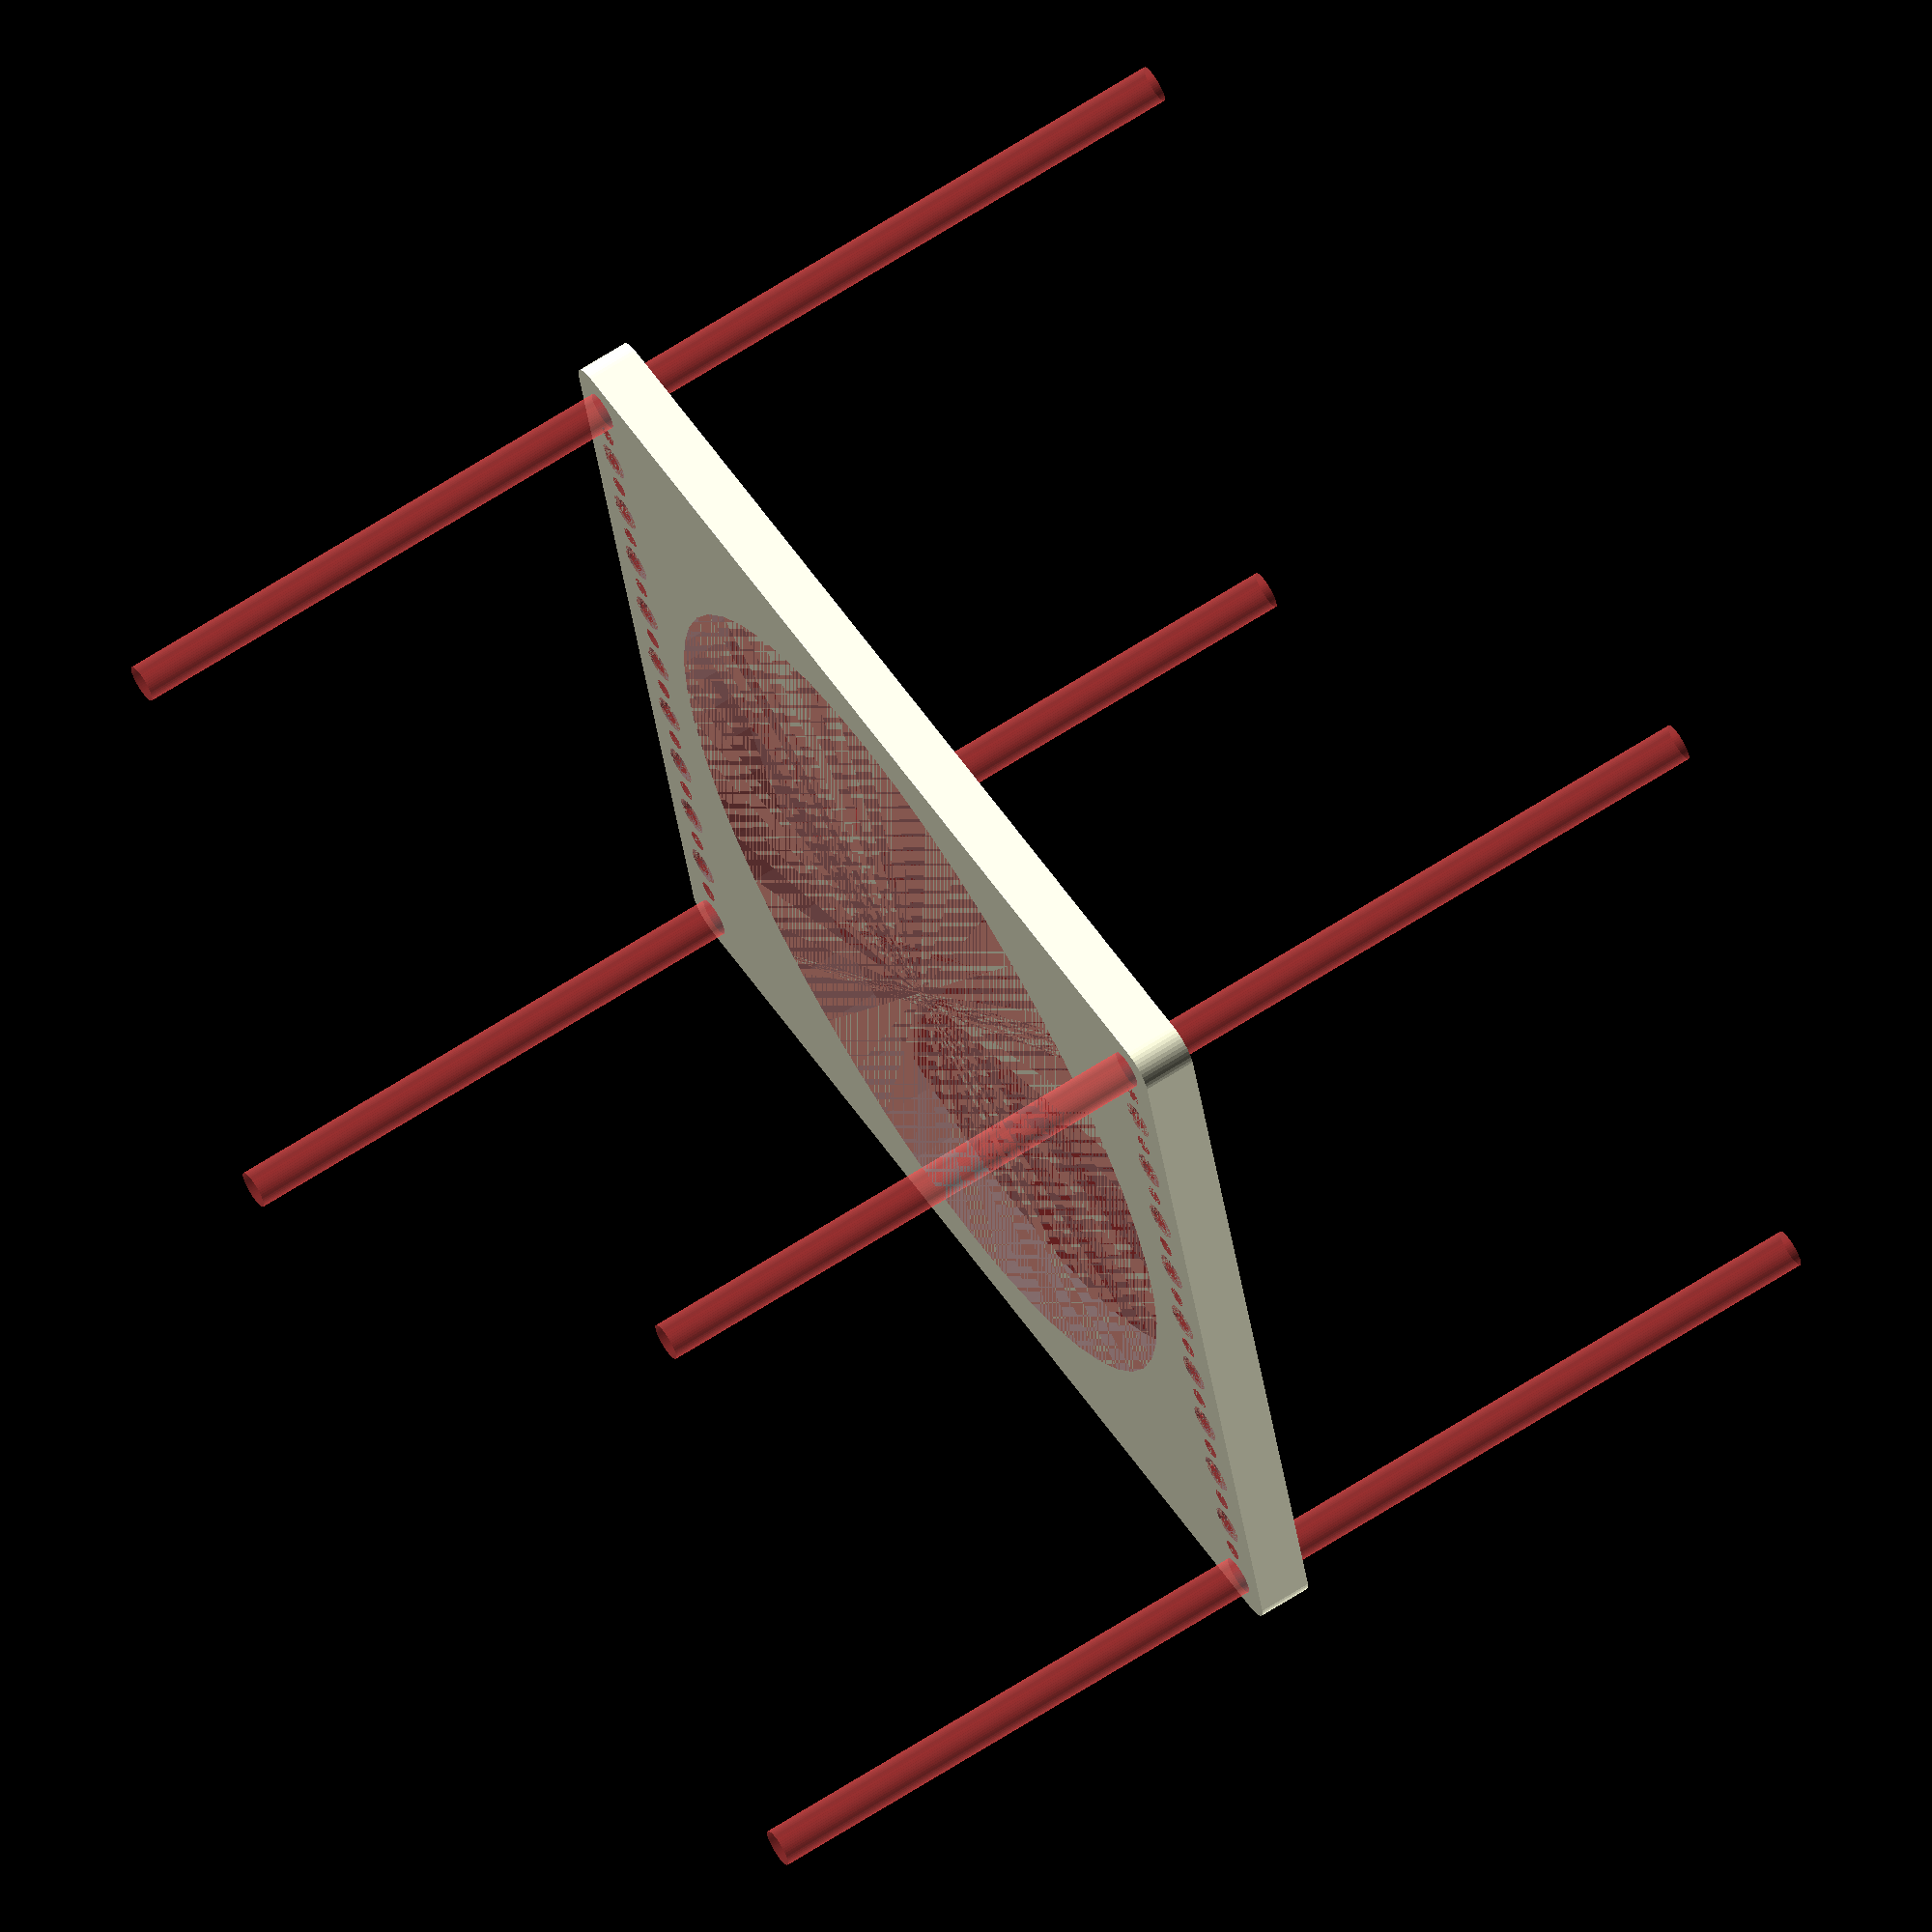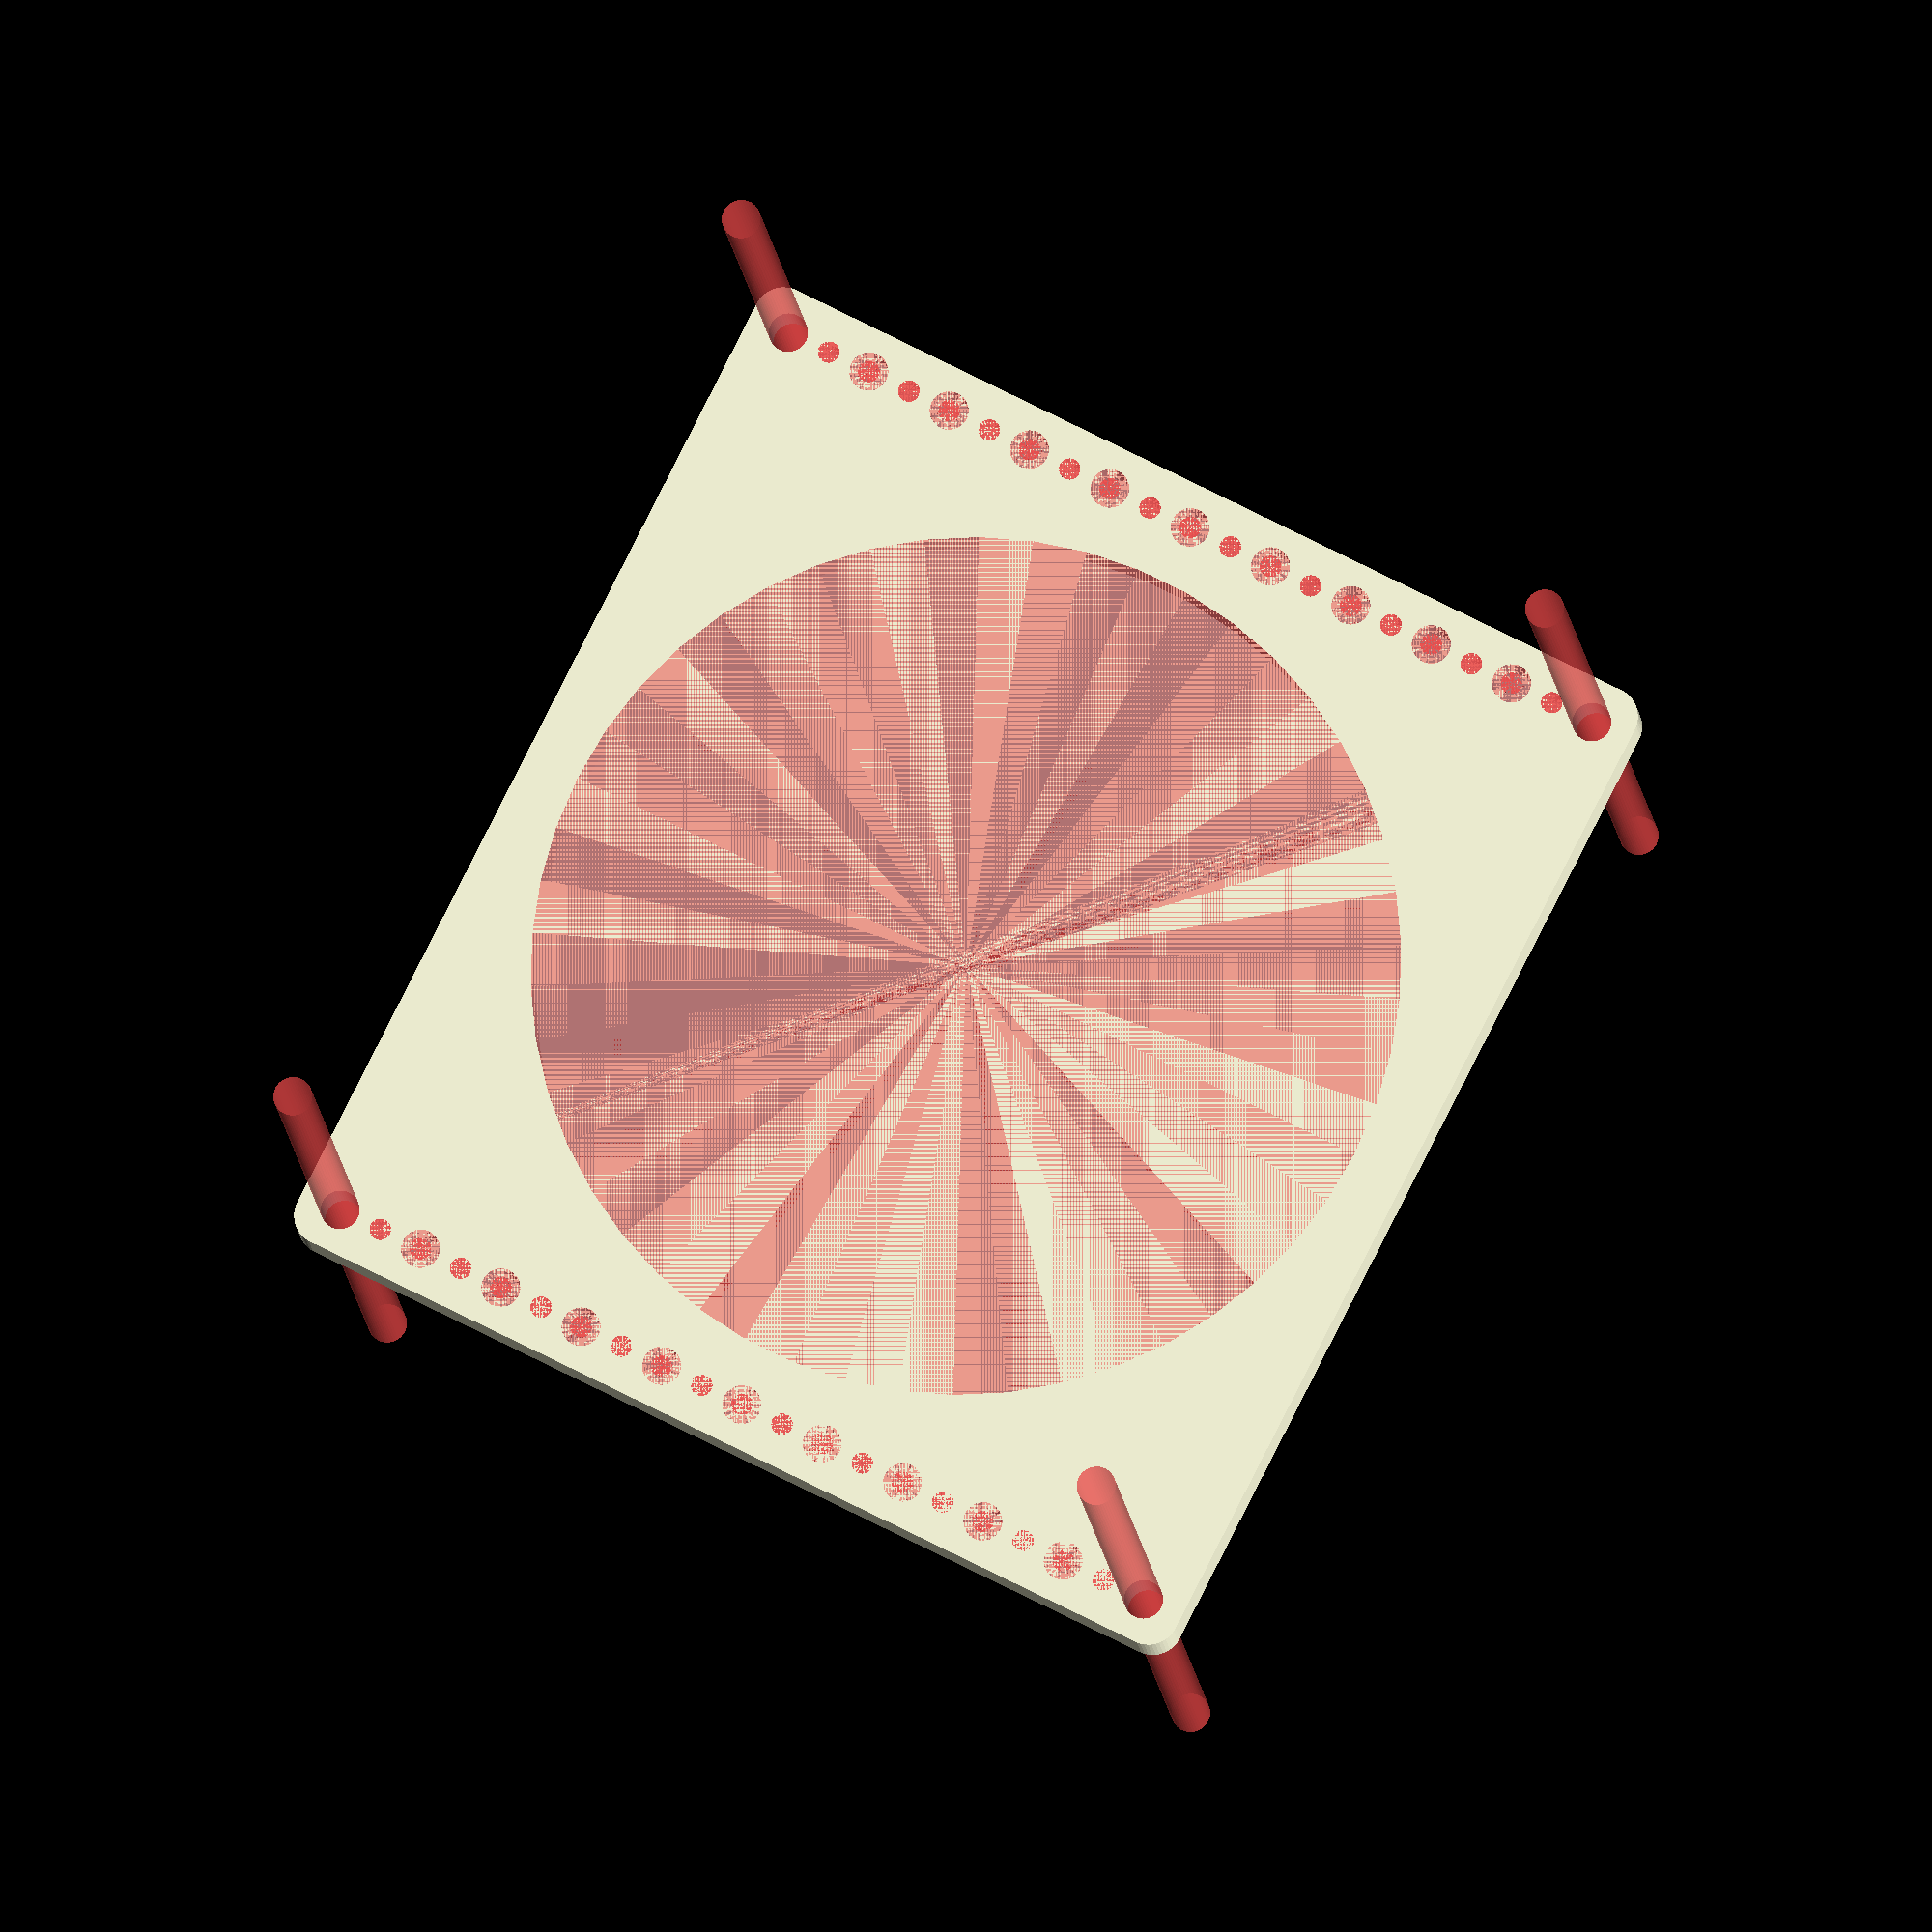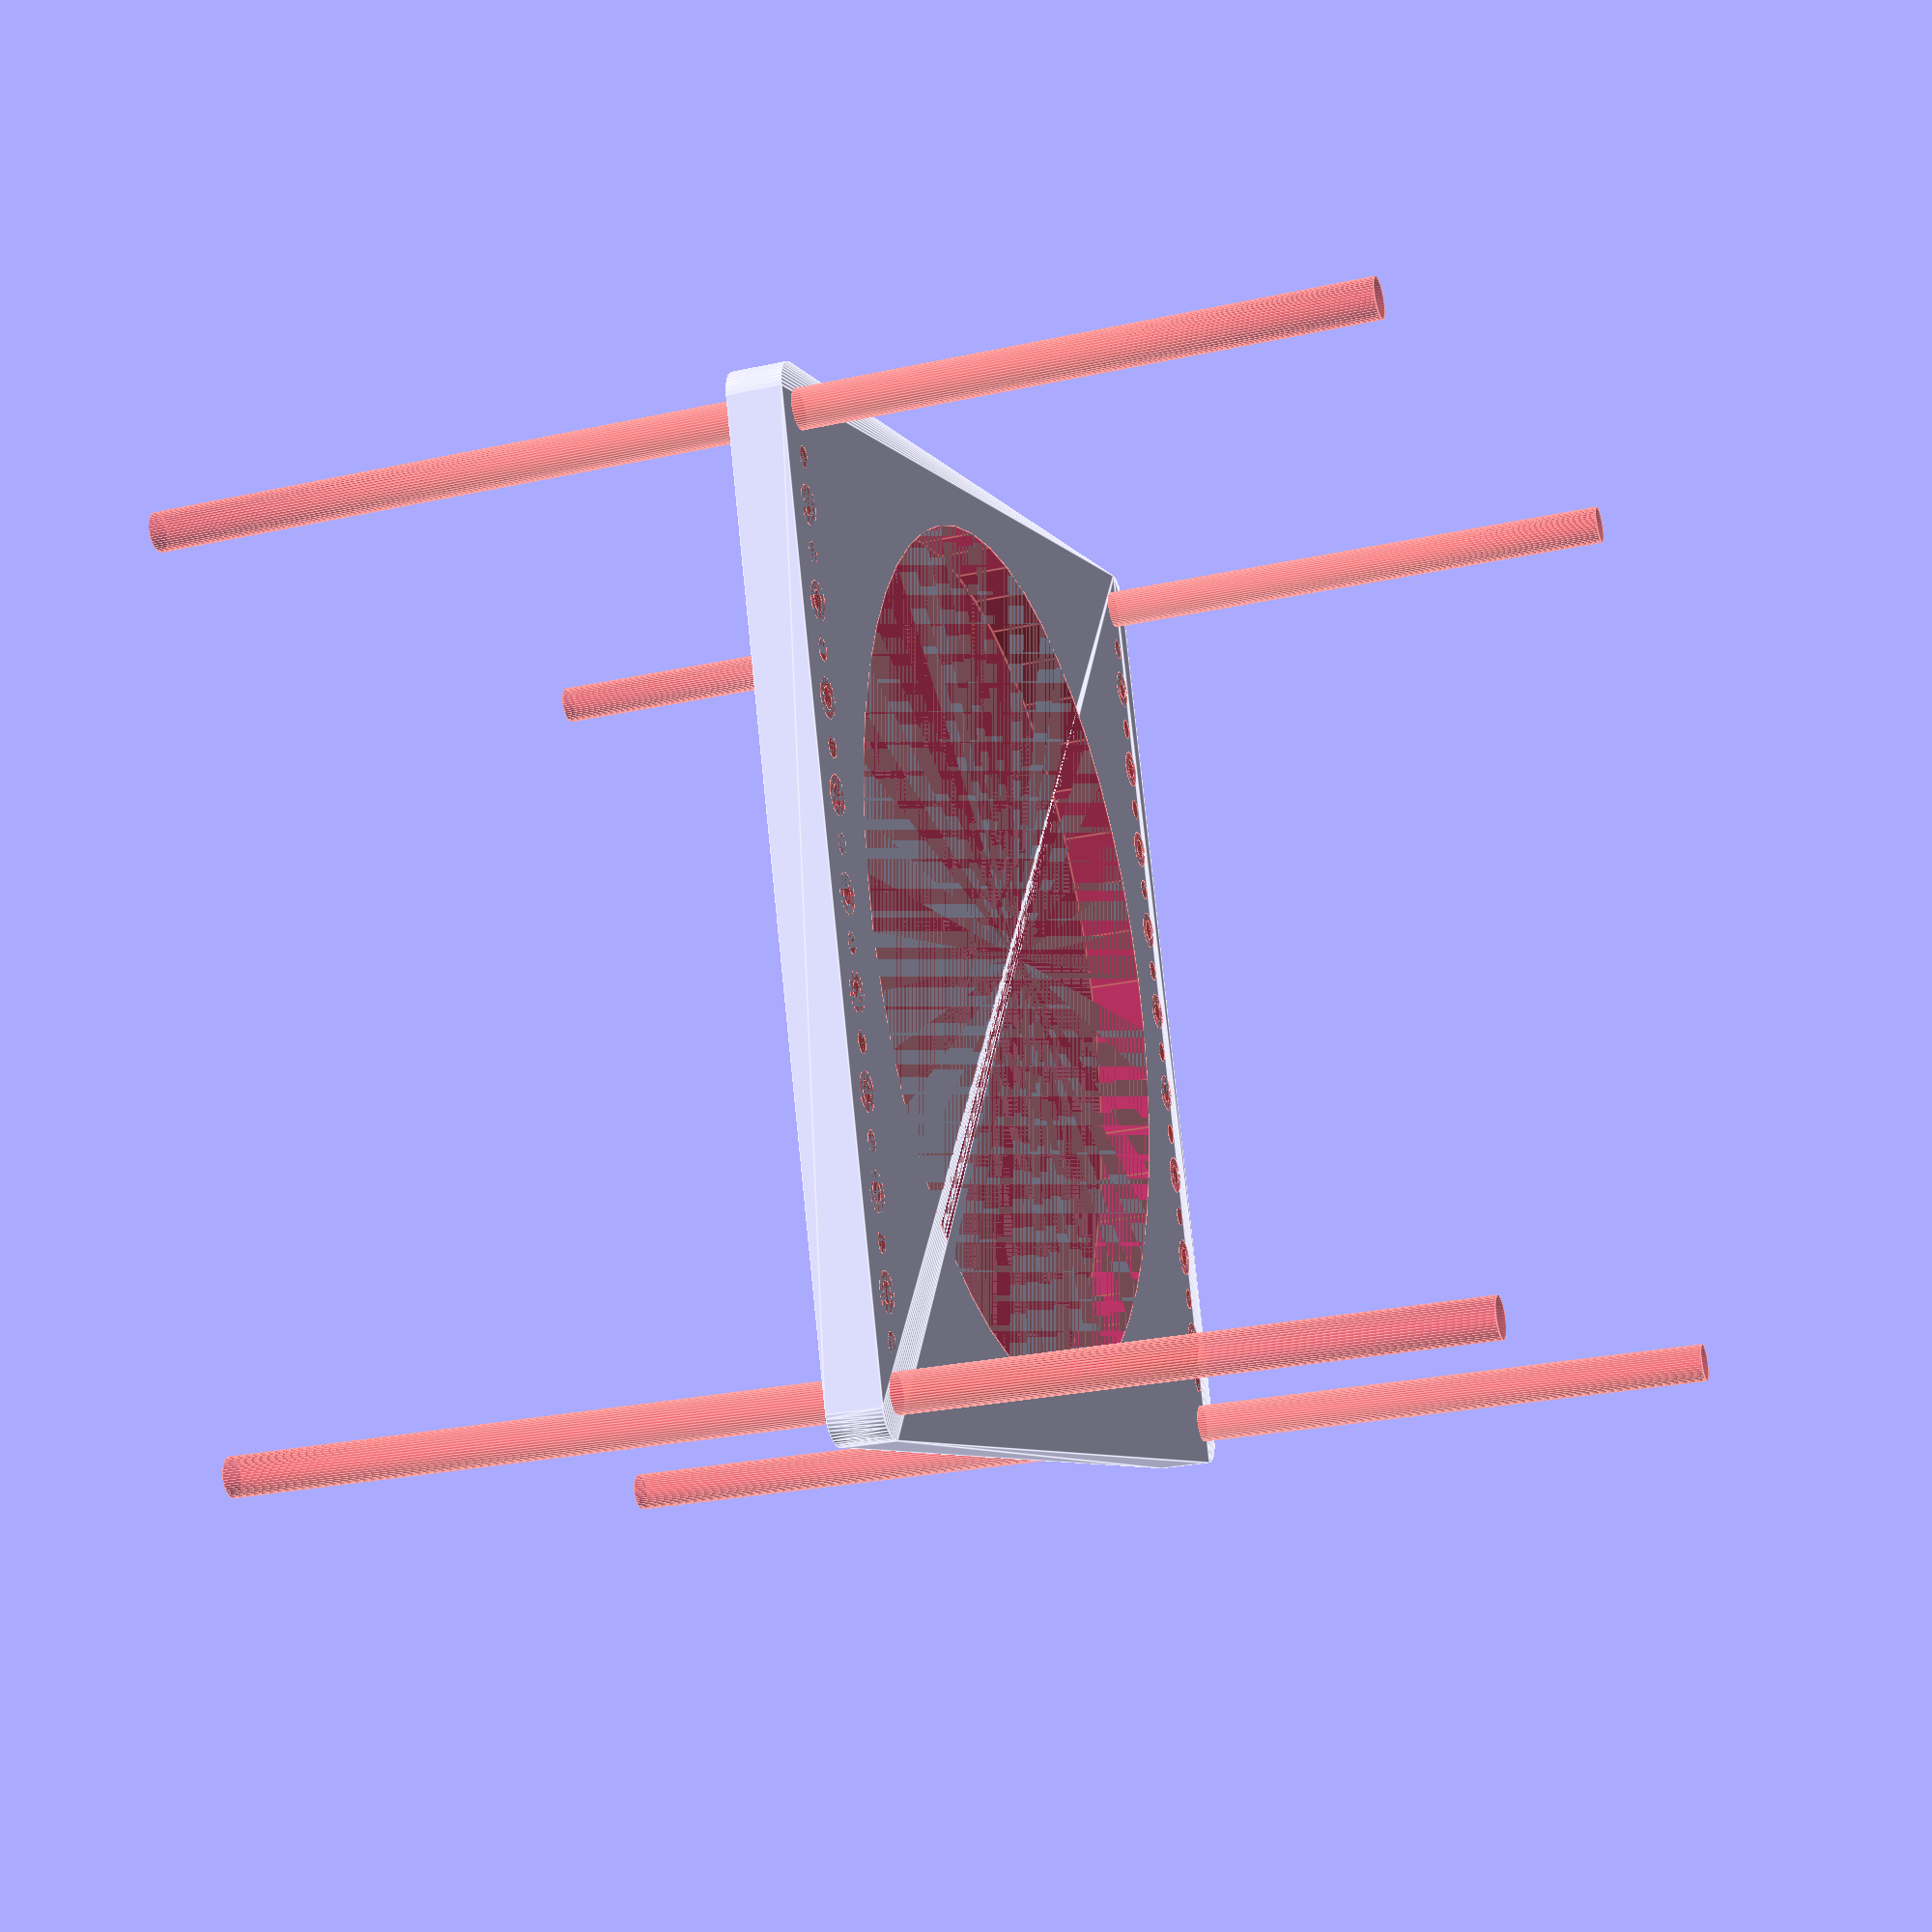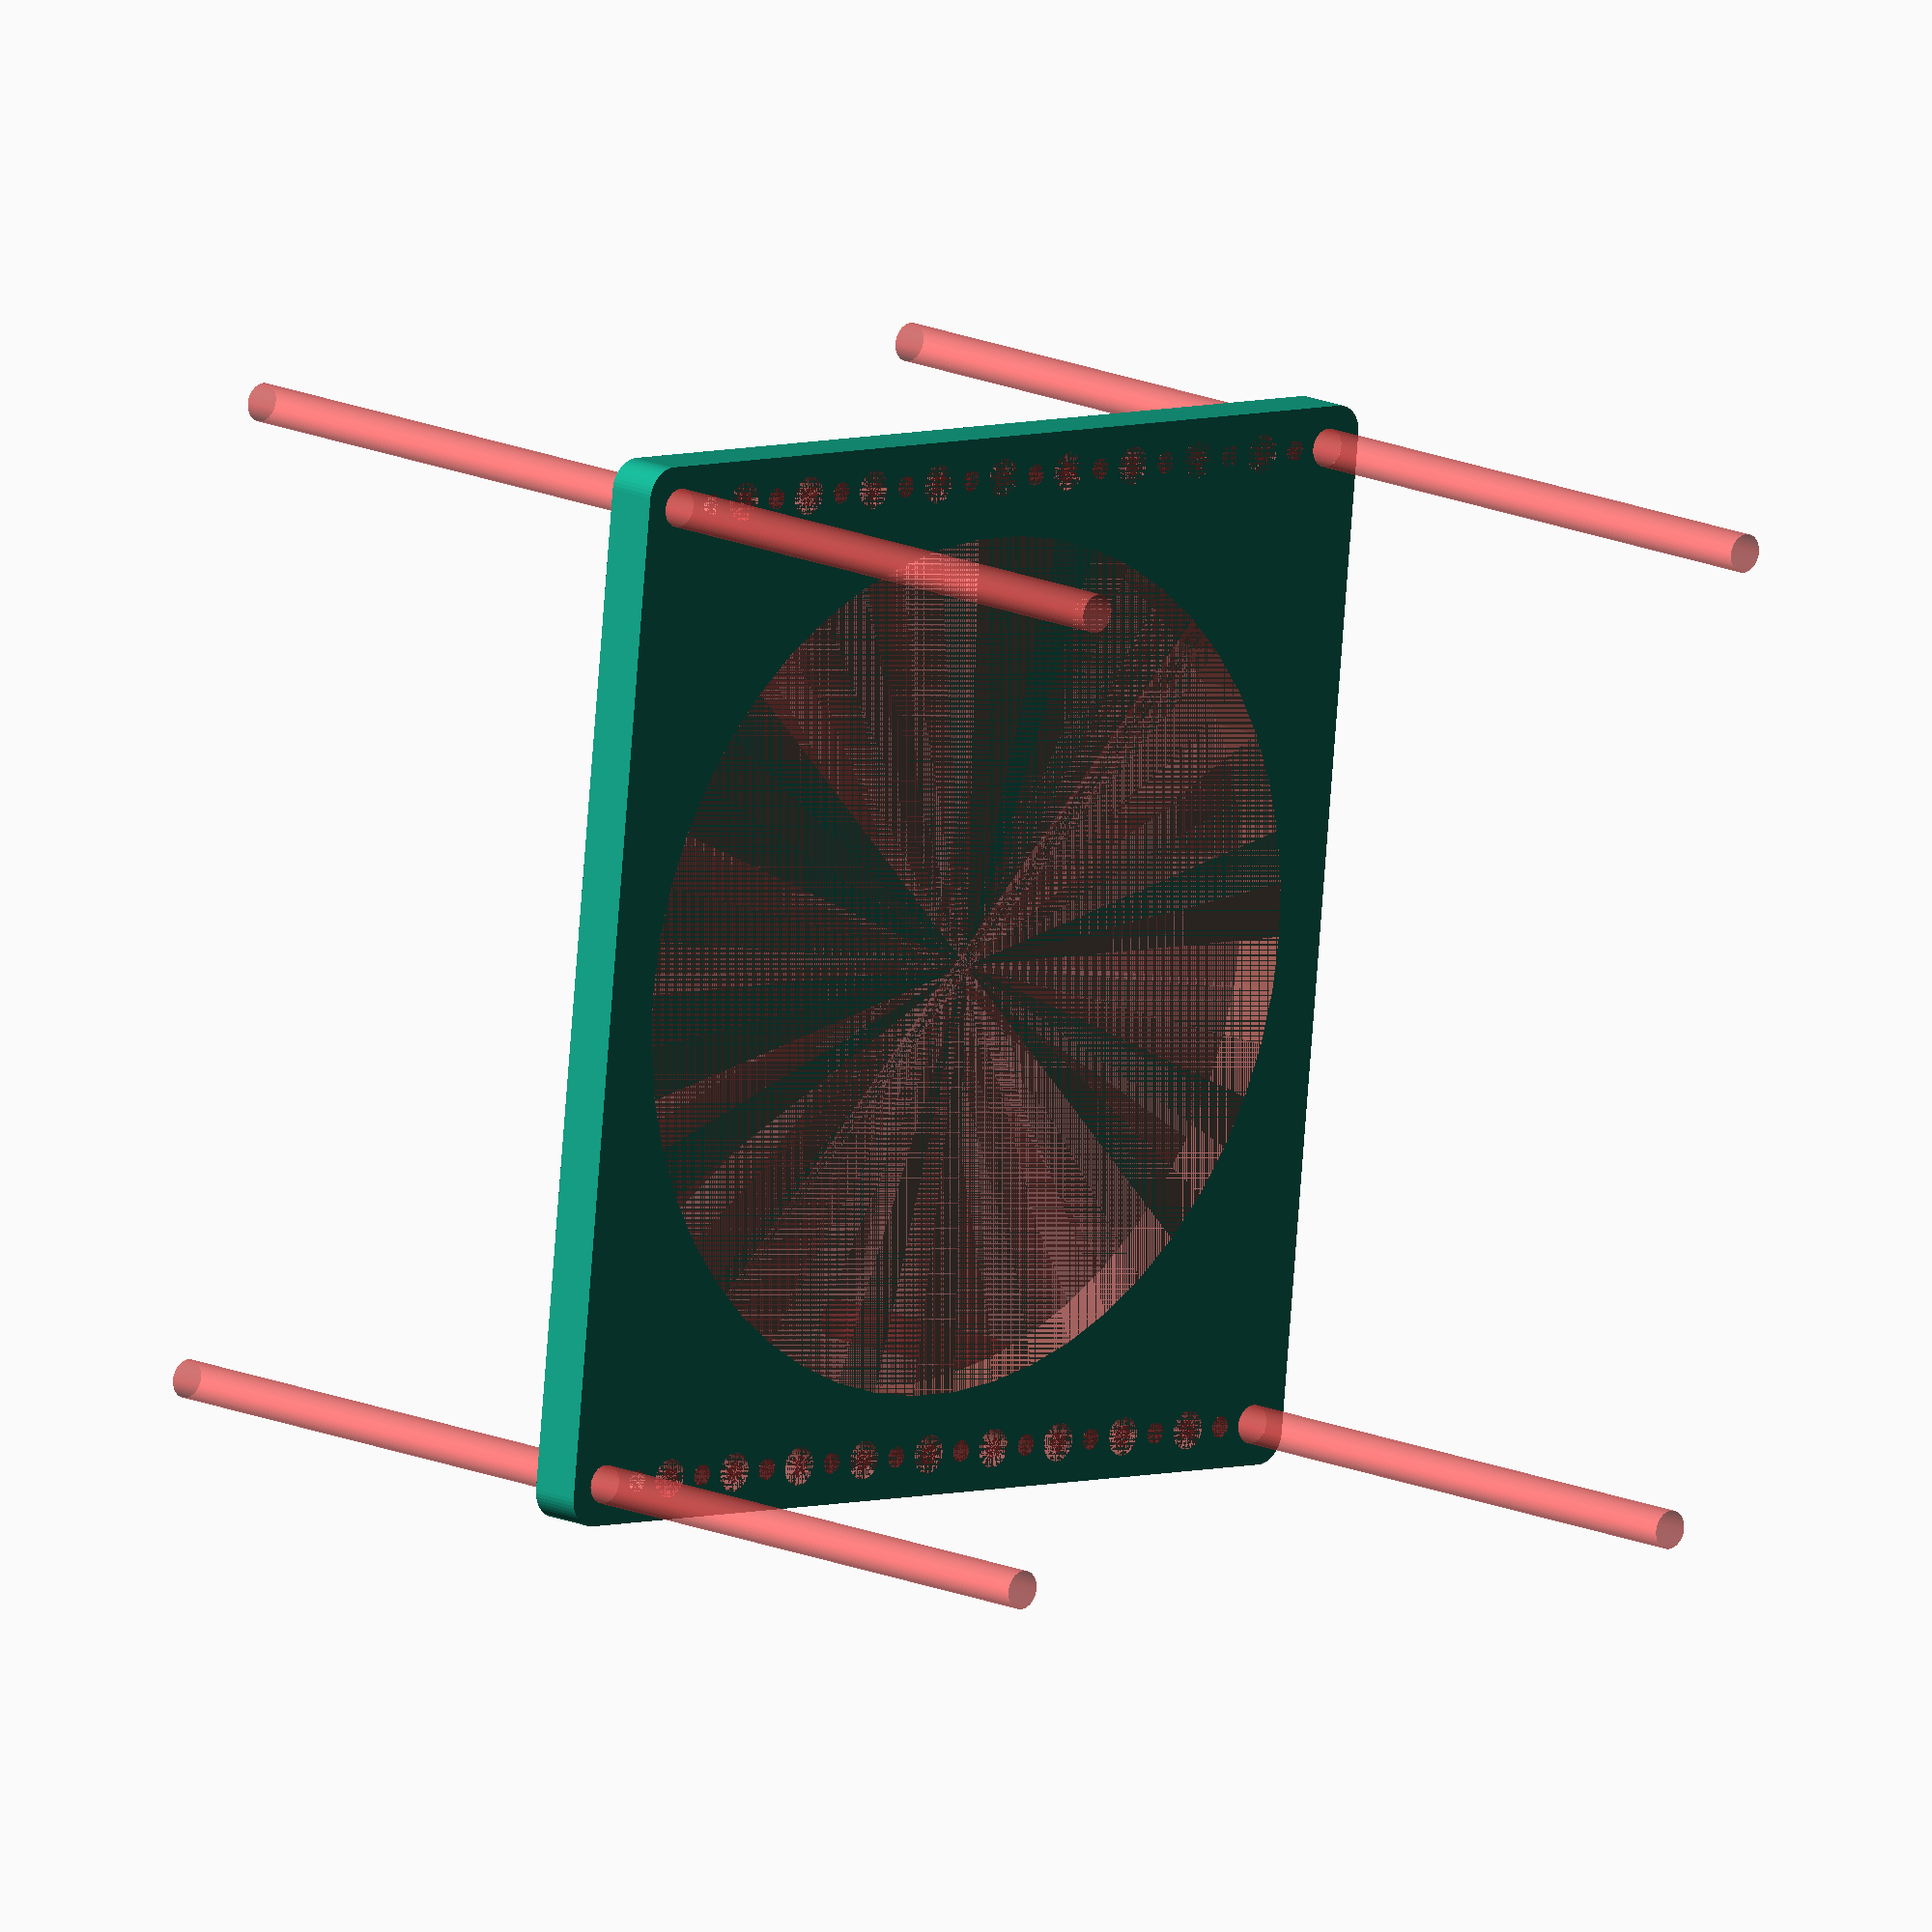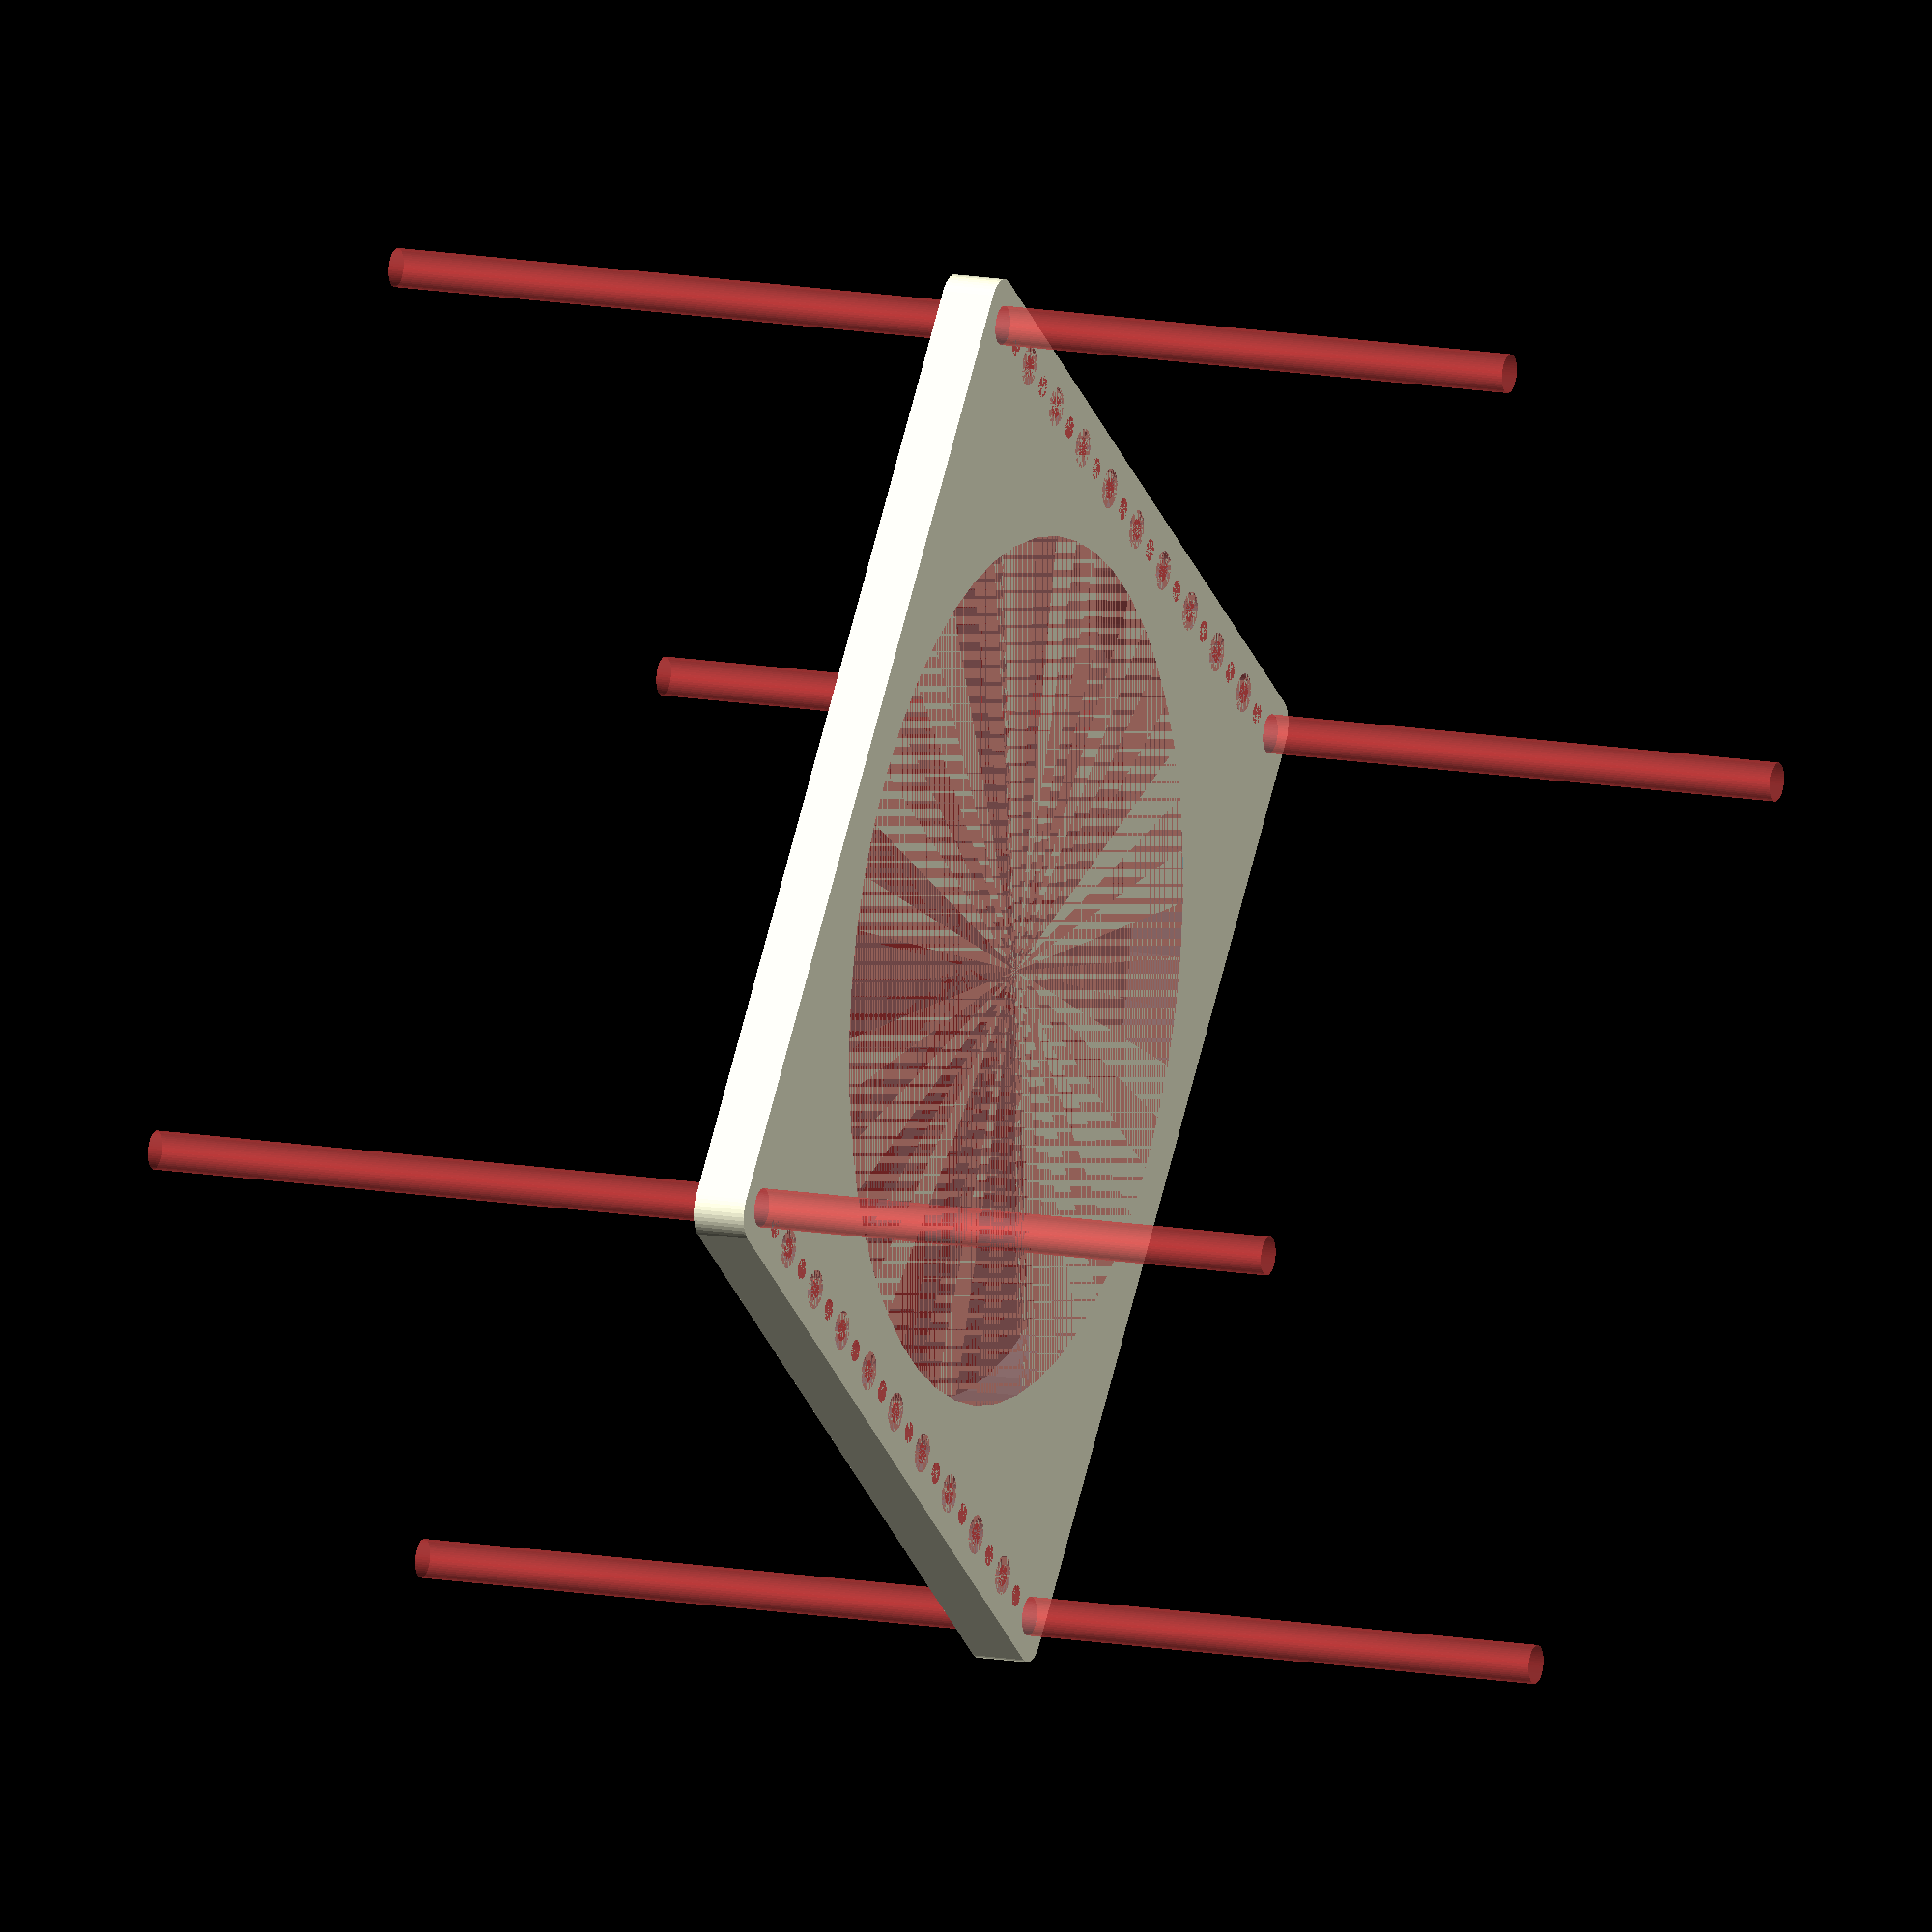
<openscad>
$fn = 50;


difference() {
	union() {
		hull() {
			translate(v = [-77.0000000000, 84.5000000000, 0]) {
				cylinder(h = 9, r = 5);
			}
			translate(v = [77.0000000000, 84.5000000000, 0]) {
				cylinder(h = 9, r = 5);
			}
			translate(v = [-77.0000000000, -84.5000000000, 0]) {
				cylinder(h = 9, r = 5);
			}
			translate(v = [77.0000000000, -84.5000000000, 0]) {
				cylinder(h = 9, r = 5);
			}
		}
	}
	union() {
		#translate(v = [-75.0000000000, 82.5000000000, 0]) {
			cylinder(h = 9, r = 3.2500000000);
		}
		#translate(v = [-60.0000000000, 82.5000000000, 0]) {
			cylinder(h = 9, r = 3.2500000000);
		}
		#translate(v = [-45.0000000000, 82.5000000000, 0]) {
			cylinder(h = 9, r = 3.2500000000);
		}
		#translate(v = [-30.0000000000, 82.5000000000, 0]) {
			cylinder(h = 9, r = 3.2500000000);
		}
		#translate(v = [-15.0000000000, 82.5000000000, 0]) {
			cylinder(h = 9, r = 3.2500000000);
		}
		#translate(v = [0.0000000000, 82.5000000000, 0]) {
			cylinder(h = 9, r = 3.2500000000);
		}
		#translate(v = [15.0000000000, 82.5000000000, 0]) {
			cylinder(h = 9, r = 3.2500000000);
		}
		#translate(v = [30.0000000000, 82.5000000000, 0]) {
			cylinder(h = 9, r = 3.2500000000);
		}
		#translate(v = [45.0000000000, 82.5000000000, 0]) {
			cylinder(h = 9, r = 3.2500000000);
		}
		#translate(v = [60.0000000000, 82.5000000000, 0]) {
			cylinder(h = 9, r = 3.2500000000);
		}
		#translate(v = [75.0000000000, 82.5000000000, 0]) {
			cylinder(h = 9, r = 3.2500000000);
		}
		#translate(v = [-75.0000000000, -82.5000000000, 0]) {
			cylinder(h = 9, r = 3.2500000000);
		}
		#translate(v = [-60.0000000000, -82.5000000000, 0]) {
			cylinder(h = 9, r = 3.2500000000);
		}
		#translate(v = [-45.0000000000, -82.5000000000, 0]) {
			cylinder(h = 9, r = 3.2500000000);
		}
		#translate(v = [-30.0000000000, -82.5000000000, 0]) {
			cylinder(h = 9, r = 3.2500000000);
		}
		#translate(v = [-15.0000000000, -82.5000000000, 0]) {
			cylinder(h = 9, r = 3.2500000000);
		}
		#translate(v = [0.0000000000, -82.5000000000, 0]) {
			cylinder(h = 9, r = 3.2500000000);
		}
		#translate(v = [15.0000000000, -82.5000000000, 0]) {
			cylinder(h = 9, r = 3.2500000000);
		}
		#translate(v = [30.0000000000, -82.5000000000, 0]) {
			cylinder(h = 9, r = 3.2500000000);
		}
		#translate(v = [45.0000000000, -82.5000000000, 0]) {
			cylinder(h = 9, r = 3.2500000000);
		}
		#translate(v = [60.0000000000, -82.5000000000, 0]) {
			cylinder(h = 9, r = 3.2500000000);
		}
		#translate(v = [75.0000000000, -82.5000000000, 0]) {
			cylinder(h = 9, r = 3.2500000000);
		}
		#translate(v = [-75.0000000000, -82.5000000000, -100.0000000000]) {
			cylinder(h = 200, r = 3.2500000000);
		}
		#translate(v = [-75.0000000000, 82.5000000000, -100.0000000000]) {
			cylinder(h = 200, r = 3.2500000000);
		}
		#translate(v = [75.0000000000, -82.5000000000, -100.0000000000]) {
			cylinder(h = 200, r = 3.2500000000);
		}
		#translate(v = [75.0000000000, 82.5000000000, -100.0000000000]) {
			cylinder(h = 200, r = 3.2500000000);
		}
		#translate(v = [-75.0000000000, 82.5000000000, 0]) {
			cylinder(h = 9, r = 1.8000000000);
		}
		#translate(v = [-67.5000000000, 82.5000000000, 0]) {
			cylinder(h = 9, r = 1.8000000000);
		}
		#translate(v = [-60.0000000000, 82.5000000000, 0]) {
			cylinder(h = 9, r = 1.8000000000);
		}
		#translate(v = [-52.5000000000, 82.5000000000, 0]) {
			cylinder(h = 9, r = 1.8000000000);
		}
		#translate(v = [-45.0000000000, 82.5000000000, 0]) {
			cylinder(h = 9, r = 1.8000000000);
		}
		#translate(v = [-37.5000000000, 82.5000000000, 0]) {
			cylinder(h = 9, r = 1.8000000000);
		}
		#translate(v = [-30.0000000000, 82.5000000000, 0]) {
			cylinder(h = 9, r = 1.8000000000);
		}
		#translate(v = [-22.5000000000, 82.5000000000, 0]) {
			cylinder(h = 9, r = 1.8000000000);
		}
		#translate(v = [-15.0000000000, 82.5000000000, 0]) {
			cylinder(h = 9, r = 1.8000000000);
		}
		#translate(v = [-7.5000000000, 82.5000000000, 0]) {
			cylinder(h = 9, r = 1.8000000000);
		}
		#translate(v = [0.0000000000, 82.5000000000, 0]) {
			cylinder(h = 9, r = 1.8000000000);
		}
		#translate(v = [7.5000000000, 82.5000000000, 0]) {
			cylinder(h = 9, r = 1.8000000000);
		}
		#translate(v = [15.0000000000, 82.5000000000, 0]) {
			cylinder(h = 9, r = 1.8000000000);
		}
		#translate(v = [22.5000000000, 82.5000000000, 0]) {
			cylinder(h = 9, r = 1.8000000000);
		}
		#translate(v = [30.0000000000, 82.5000000000, 0]) {
			cylinder(h = 9, r = 1.8000000000);
		}
		#translate(v = [37.5000000000, 82.5000000000, 0]) {
			cylinder(h = 9, r = 1.8000000000);
		}
		#translate(v = [45.0000000000, 82.5000000000, 0]) {
			cylinder(h = 9, r = 1.8000000000);
		}
		#translate(v = [52.5000000000, 82.5000000000, 0]) {
			cylinder(h = 9, r = 1.8000000000);
		}
		#translate(v = [60.0000000000, 82.5000000000, 0]) {
			cylinder(h = 9, r = 1.8000000000);
		}
		#translate(v = [67.5000000000, 82.5000000000, 0]) {
			cylinder(h = 9, r = 1.8000000000);
		}
		#translate(v = [75.0000000000, 82.5000000000, 0]) {
			cylinder(h = 9, r = 1.8000000000);
		}
		#translate(v = [-75.0000000000, -82.5000000000, 0]) {
			cylinder(h = 9, r = 1.8000000000);
		}
		#translate(v = [-67.5000000000, -82.5000000000, 0]) {
			cylinder(h = 9, r = 1.8000000000);
		}
		#translate(v = [-60.0000000000, -82.5000000000, 0]) {
			cylinder(h = 9, r = 1.8000000000);
		}
		#translate(v = [-52.5000000000, -82.5000000000, 0]) {
			cylinder(h = 9, r = 1.8000000000);
		}
		#translate(v = [-45.0000000000, -82.5000000000, 0]) {
			cylinder(h = 9, r = 1.8000000000);
		}
		#translate(v = [-37.5000000000, -82.5000000000, 0]) {
			cylinder(h = 9, r = 1.8000000000);
		}
		#translate(v = [-30.0000000000, -82.5000000000, 0]) {
			cylinder(h = 9, r = 1.8000000000);
		}
		#translate(v = [-22.5000000000, -82.5000000000, 0]) {
			cylinder(h = 9, r = 1.8000000000);
		}
		#translate(v = [-15.0000000000, -82.5000000000, 0]) {
			cylinder(h = 9, r = 1.8000000000);
		}
		#translate(v = [-7.5000000000, -82.5000000000, 0]) {
			cylinder(h = 9, r = 1.8000000000);
		}
		#translate(v = [0.0000000000, -82.5000000000, 0]) {
			cylinder(h = 9, r = 1.8000000000);
		}
		#translate(v = [7.5000000000, -82.5000000000, 0]) {
			cylinder(h = 9, r = 1.8000000000);
		}
		#translate(v = [15.0000000000, -82.5000000000, 0]) {
			cylinder(h = 9, r = 1.8000000000);
		}
		#translate(v = [22.5000000000, -82.5000000000, 0]) {
			cylinder(h = 9, r = 1.8000000000);
		}
		#translate(v = [30.0000000000, -82.5000000000, 0]) {
			cylinder(h = 9, r = 1.8000000000);
		}
		#translate(v = [37.5000000000, -82.5000000000, 0]) {
			cylinder(h = 9, r = 1.8000000000);
		}
		#translate(v = [45.0000000000, -82.5000000000, 0]) {
			cylinder(h = 9, r = 1.8000000000);
		}
		#translate(v = [52.5000000000, -82.5000000000, 0]) {
			cylinder(h = 9, r = 1.8000000000);
		}
		#translate(v = [60.0000000000, -82.5000000000, 0]) {
			cylinder(h = 9, r = 1.8000000000);
		}
		#translate(v = [67.5000000000, -82.5000000000, 0]) {
			cylinder(h = 9, r = 1.8000000000);
		}
		#translate(v = [75.0000000000, -82.5000000000, 0]) {
			cylinder(h = 9, r = 1.8000000000);
		}
		#translate(v = [-75.0000000000, 82.5000000000, 0]) {
			cylinder(h = 9, r = 1.8000000000);
		}
		#translate(v = [-67.5000000000, 82.5000000000, 0]) {
			cylinder(h = 9, r = 1.8000000000);
		}
		#translate(v = [-60.0000000000, 82.5000000000, 0]) {
			cylinder(h = 9, r = 1.8000000000);
		}
		#translate(v = [-52.5000000000, 82.5000000000, 0]) {
			cylinder(h = 9, r = 1.8000000000);
		}
		#translate(v = [-45.0000000000, 82.5000000000, 0]) {
			cylinder(h = 9, r = 1.8000000000);
		}
		#translate(v = [-37.5000000000, 82.5000000000, 0]) {
			cylinder(h = 9, r = 1.8000000000);
		}
		#translate(v = [-30.0000000000, 82.5000000000, 0]) {
			cylinder(h = 9, r = 1.8000000000);
		}
		#translate(v = [-22.5000000000, 82.5000000000, 0]) {
			cylinder(h = 9, r = 1.8000000000);
		}
		#translate(v = [-15.0000000000, 82.5000000000, 0]) {
			cylinder(h = 9, r = 1.8000000000);
		}
		#translate(v = [-7.5000000000, 82.5000000000, 0]) {
			cylinder(h = 9, r = 1.8000000000);
		}
		#translate(v = [0.0000000000, 82.5000000000, 0]) {
			cylinder(h = 9, r = 1.8000000000);
		}
		#translate(v = [7.5000000000, 82.5000000000, 0]) {
			cylinder(h = 9, r = 1.8000000000);
		}
		#translate(v = [15.0000000000, 82.5000000000, 0]) {
			cylinder(h = 9, r = 1.8000000000);
		}
		#translate(v = [22.5000000000, 82.5000000000, 0]) {
			cylinder(h = 9, r = 1.8000000000);
		}
		#translate(v = [30.0000000000, 82.5000000000, 0]) {
			cylinder(h = 9, r = 1.8000000000);
		}
		#translate(v = [37.5000000000, 82.5000000000, 0]) {
			cylinder(h = 9, r = 1.8000000000);
		}
		#translate(v = [45.0000000000, 82.5000000000, 0]) {
			cylinder(h = 9, r = 1.8000000000);
		}
		#translate(v = [52.5000000000, 82.5000000000, 0]) {
			cylinder(h = 9, r = 1.8000000000);
		}
		#translate(v = [60.0000000000, 82.5000000000, 0]) {
			cylinder(h = 9, r = 1.8000000000);
		}
		#translate(v = [67.5000000000, 82.5000000000, 0]) {
			cylinder(h = 9, r = 1.8000000000);
		}
		#translate(v = [75.0000000000, 82.5000000000, 0]) {
			cylinder(h = 9, r = 1.8000000000);
		}
		#translate(v = [-75.0000000000, -82.5000000000, 0]) {
			cylinder(h = 9, r = 1.8000000000);
		}
		#translate(v = [-67.5000000000, -82.5000000000, 0]) {
			cylinder(h = 9, r = 1.8000000000);
		}
		#translate(v = [-60.0000000000, -82.5000000000, 0]) {
			cylinder(h = 9, r = 1.8000000000);
		}
		#translate(v = [-52.5000000000, -82.5000000000, 0]) {
			cylinder(h = 9, r = 1.8000000000);
		}
		#translate(v = [-45.0000000000, -82.5000000000, 0]) {
			cylinder(h = 9, r = 1.8000000000);
		}
		#translate(v = [-37.5000000000, -82.5000000000, 0]) {
			cylinder(h = 9, r = 1.8000000000);
		}
		#translate(v = [-30.0000000000, -82.5000000000, 0]) {
			cylinder(h = 9, r = 1.8000000000);
		}
		#translate(v = [-22.5000000000, -82.5000000000, 0]) {
			cylinder(h = 9, r = 1.8000000000);
		}
		#translate(v = [-15.0000000000, -82.5000000000, 0]) {
			cylinder(h = 9, r = 1.8000000000);
		}
		#translate(v = [-7.5000000000, -82.5000000000, 0]) {
			cylinder(h = 9, r = 1.8000000000);
		}
		#translate(v = [0.0000000000, -82.5000000000, 0]) {
			cylinder(h = 9, r = 1.8000000000);
		}
		#translate(v = [7.5000000000, -82.5000000000, 0]) {
			cylinder(h = 9, r = 1.8000000000);
		}
		#translate(v = [15.0000000000, -82.5000000000, 0]) {
			cylinder(h = 9, r = 1.8000000000);
		}
		#translate(v = [22.5000000000, -82.5000000000, 0]) {
			cylinder(h = 9, r = 1.8000000000);
		}
		#translate(v = [30.0000000000, -82.5000000000, 0]) {
			cylinder(h = 9, r = 1.8000000000);
		}
		#translate(v = [37.5000000000, -82.5000000000, 0]) {
			cylinder(h = 9, r = 1.8000000000);
		}
		#translate(v = [45.0000000000, -82.5000000000, 0]) {
			cylinder(h = 9, r = 1.8000000000);
		}
		#translate(v = [52.5000000000, -82.5000000000, 0]) {
			cylinder(h = 9, r = 1.8000000000);
		}
		#translate(v = [60.0000000000, -82.5000000000, 0]) {
			cylinder(h = 9, r = 1.8000000000);
		}
		#translate(v = [67.5000000000, -82.5000000000, 0]) {
			cylinder(h = 9, r = 1.8000000000);
		}
		#translate(v = [75.0000000000, -82.5000000000, 0]) {
			cylinder(h = 9, r = 1.8000000000);
		}
		#translate(v = [-75.0000000000, 82.5000000000, 0]) {
			cylinder(h = 9, r = 1.8000000000);
		}
		#translate(v = [-67.5000000000, 82.5000000000, 0]) {
			cylinder(h = 9, r = 1.8000000000);
		}
		#translate(v = [-60.0000000000, 82.5000000000, 0]) {
			cylinder(h = 9, r = 1.8000000000);
		}
		#translate(v = [-52.5000000000, 82.5000000000, 0]) {
			cylinder(h = 9, r = 1.8000000000);
		}
		#translate(v = [-45.0000000000, 82.5000000000, 0]) {
			cylinder(h = 9, r = 1.8000000000);
		}
		#translate(v = [-37.5000000000, 82.5000000000, 0]) {
			cylinder(h = 9, r = 1.8000000000);
		}
		#translate(v = [-30.0000000000, 82.5000000000, 0]) {
			cylinder(h = 9, r = 1.8000000000);
		}
		#translate(v = [-22.5000000000, 82.5000000000, 0]) {
			cylinder(h = 9, r = 1.8000000000);
		}
		#translate(v = [-15.0000000000, 82.5000000000, 0]) {
			cylinder(h = 9, r = 1.8000000000);
		}
		#translate(v = [-7.5000000000, 82.5000000000, 0]) {
			cylinder(h = 9, r = 1.8000000000);
		}
		#translate(v = [0.0000000000, 82.5000000000, 0]) {
			cylinder(h = 9, r = 1.8000000000);
		}
		#translate(v = [7.5000000000, 82.5000000000, 0]) {
			cylinder(h = 9, r = 1.8000000000);
		}
		#translate(v = [15.0000000000, 82.5000000000, 0]) {
			cylinder(h = 9, r = 1.8000000000);
		}
		#translate(v = [22.5000000000, 82.5000000000, 0]) {
			cylinder(h = 9, r = 1.8000000000);
		}
		#translate(v = [30.0000000000, 82.5000000000, 0]) {
			cylinder(h = 9, r = 1.8000000000);
		}
		#translate(v = [37.5000000000, 82.5000000000, 0]) {
			cylinder(h = 9, r = 1.8000000000);
		}
		#translate(v = [45.0000000000, 82.5000000000, 0]) {
			cylinder(h = 9, r = 1.8000000000);
		}
		#translate(v = [52.5000000000, 82.5000000000, 0]) {
			cylinder(h = 9, r = 1.8000000000);
		}
		#translate(v = [60.0000000000, 82.5000000000, 0]) {
			cylinder(h = 9, r = 1.8000000000);
		}
		#translate(v = [67.5000000000, 82.5000000000, 0]) {
			cylinder(h = 9, r = 1.8000000000);
		}
		#translate(v = [75.0000000000, 82.5000000000, 0]) {
			cylinder(h = 9, r = 1.8000000000);
		}
		#translate(v = [-75.0000000000, -82.5000000000, 0]) {
			cylinder(h = 9, r = 1.8000000000);
		}
		#translate(v = [-67.5000000000, -82.5000000000, 0]) {
			cylinder(h = 9, r = 1.8000000000);
		}
		#translate(v = [-60.0000000000, -82.5000000000, 0]) {
			cylinder(h = 9, r = 1.8000000000);
		}
		#translate(v = [-52.5000000000, -82.5000000000, 0]) {
			cylinder(h = 9, r = 1.8000000000);
		}
		#translate(v = [-45.0000000000, -82.5000000000, 0]) {
			cylinder(h = 9, r = 1.8000000000);
		}
		#translate(v = [-37.5000000000, -82.5000000000, 0]) {
			cylinder(h = 9, r = 1.8000000000);
		}
		#translate(v = [-30.0000000000, -82.5000000000, 0]) {
			cylinder(h = 9, r = 1.8000000000);
		}
		#translate(v = [-22.5000000000, -82.5000000000, 0]) {
			cylinder(h = 9, r = 1.8000000000);
		}
		#translate(v = [-15.0000000000, -82.5000000000, 0]) {
			cylinder(h = 9, r = 1.8000000000);
		}
		#translate(v = [-7.5000000000, -82.5000000000, 0]) {
			cylinder(h = 9, r = 1.8000000000);
		}
		#translate(v = [0.0000000000, -82.5000000000, 0]) {
			cylinder(h = 9, r = 1.8000000000);
		}
		#translate(v = [7.5000000000, -82.5000000000, 0]) {
			cylinder(h = 9, r = 1.8000000000);
		}
		#translate(v = [15.0000000000, -82.5000000000, 0]) {
			cylinder(h = 9, r = 1.8000000000);
		}
		#translate(v = [22.5000000000, -82.5000000000, 0]) {
			cylinder(h = 9, r = 1.8000000000);
		}
		#translate(v = [30.0000000000, -82.5000000000, 0]) {
			cylinder(h = 9, r = 1.8000000000);
		}
		#translate(v = [37.5000000000, -82.5000000000, 0]) {
			cylinder(h = 9, r = 1.8000000000);
		}
		#translate(v = [45.0000000000, -82.5000000000, 0]) {
			cylinder(h = 9, r = 1.8000000000);
		}
		#translate(v = [52.5000000000, -82.5000000000, 0]) {
			cylinder(h = 9, r = 1.8000000000);
		}
		#translate(v = [60.0000000000, -82.5000000000, 0]) {
			cylinder(h = 9, r = 1.8000000000);
		}
		#translate(v = [67.5000000000, -82.5000000000, 0]) {
			cylinder(h = 9, r = 1.8000000000);
		}
		#translate(v = [75.0000000000, -82.5000000000, 0]) {
			cylinder(h = 9, r = 1.8000000000);
		}
		#cylinder(h = 9, r = 72.5000000000);
	}
}
</openscad>
<views>
elev=113.2 azim=256.8 roll=122.8 proj=o view=solid
elev=10.9 azim=333.1 roll=184.5 proj=o view=solid
elev=25.7 azim=252.3 roll=289.5 proj=p view=edges
elev=345.9 azim=354.0 roll=136.1 proj=o view=solid
elev=346.7 azim=219.3 roll=292.5 proj=o view=solid
</views>
